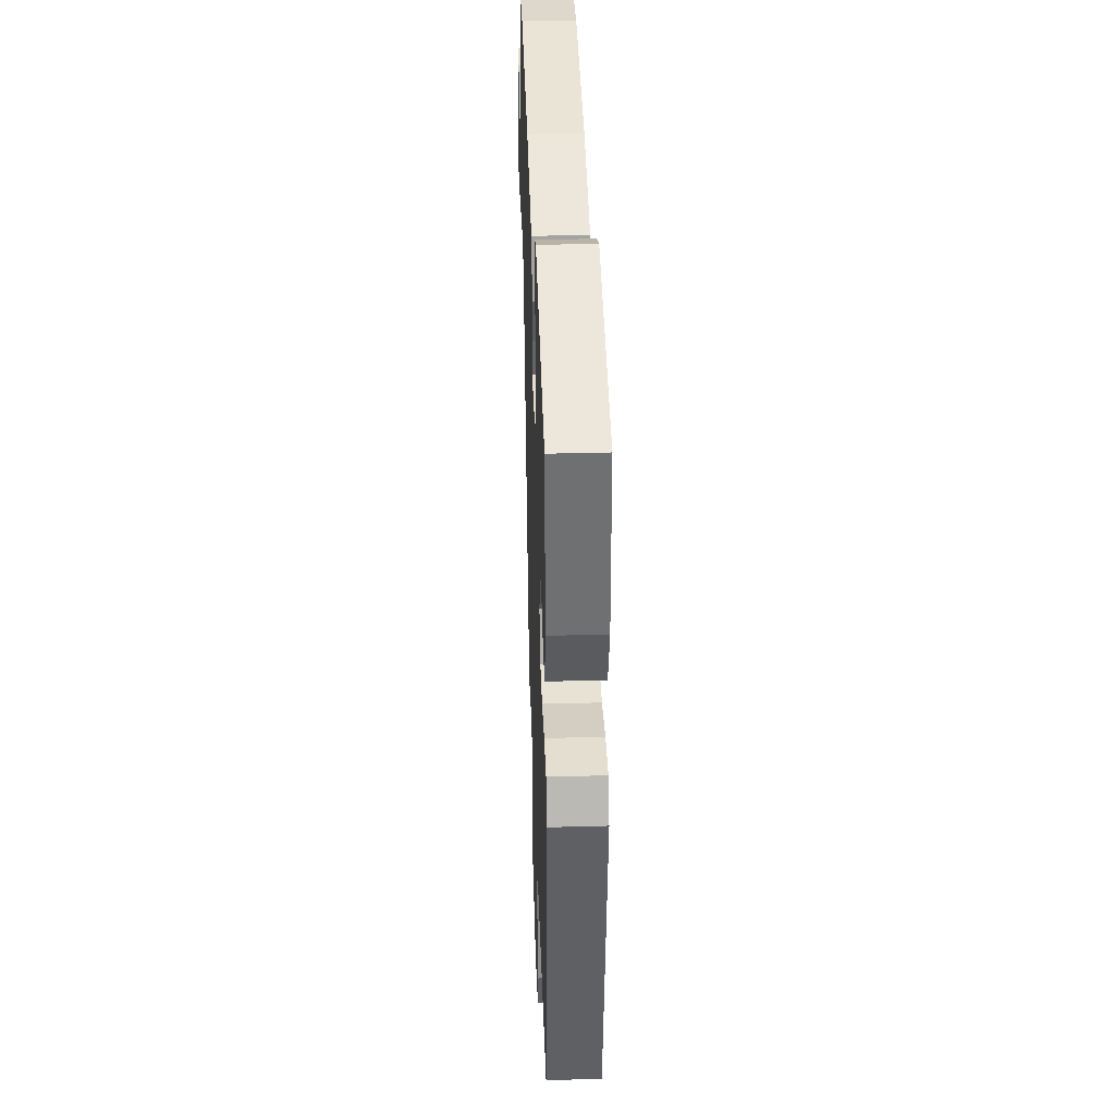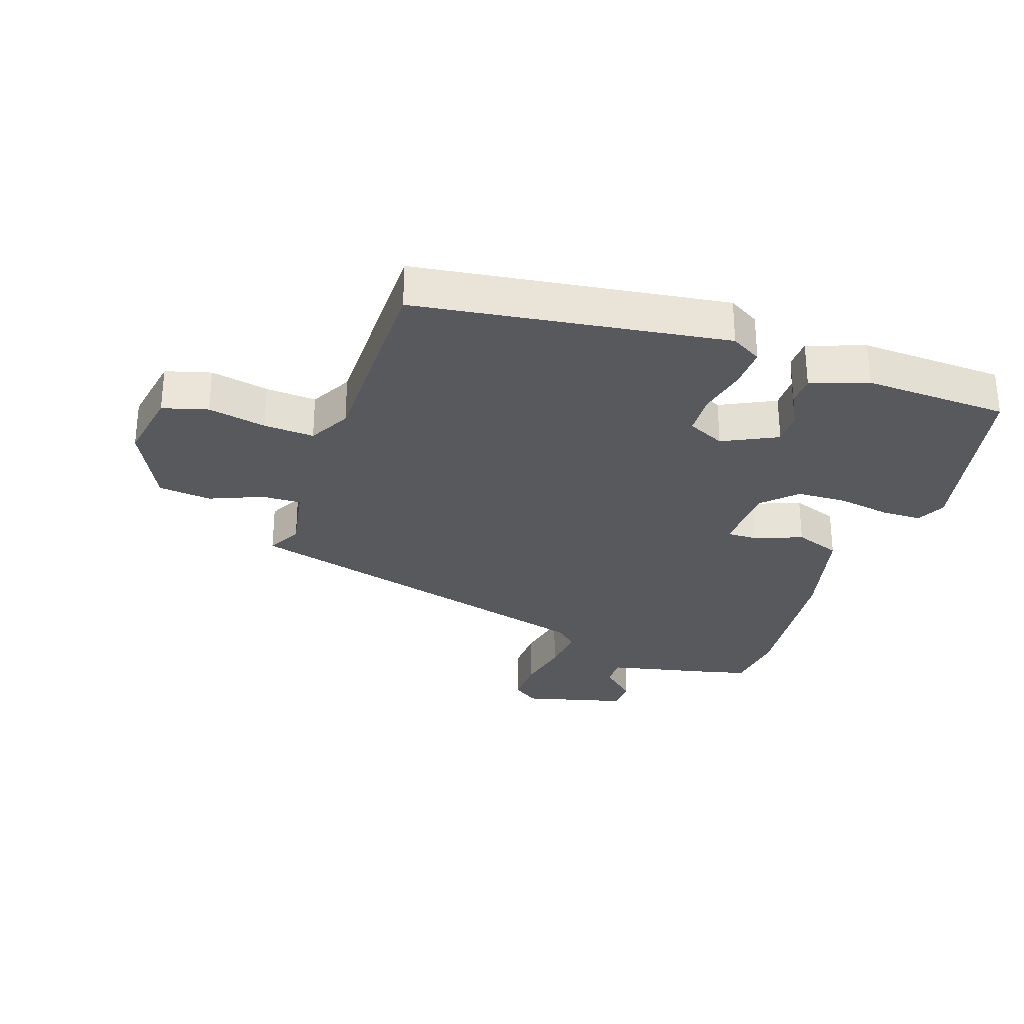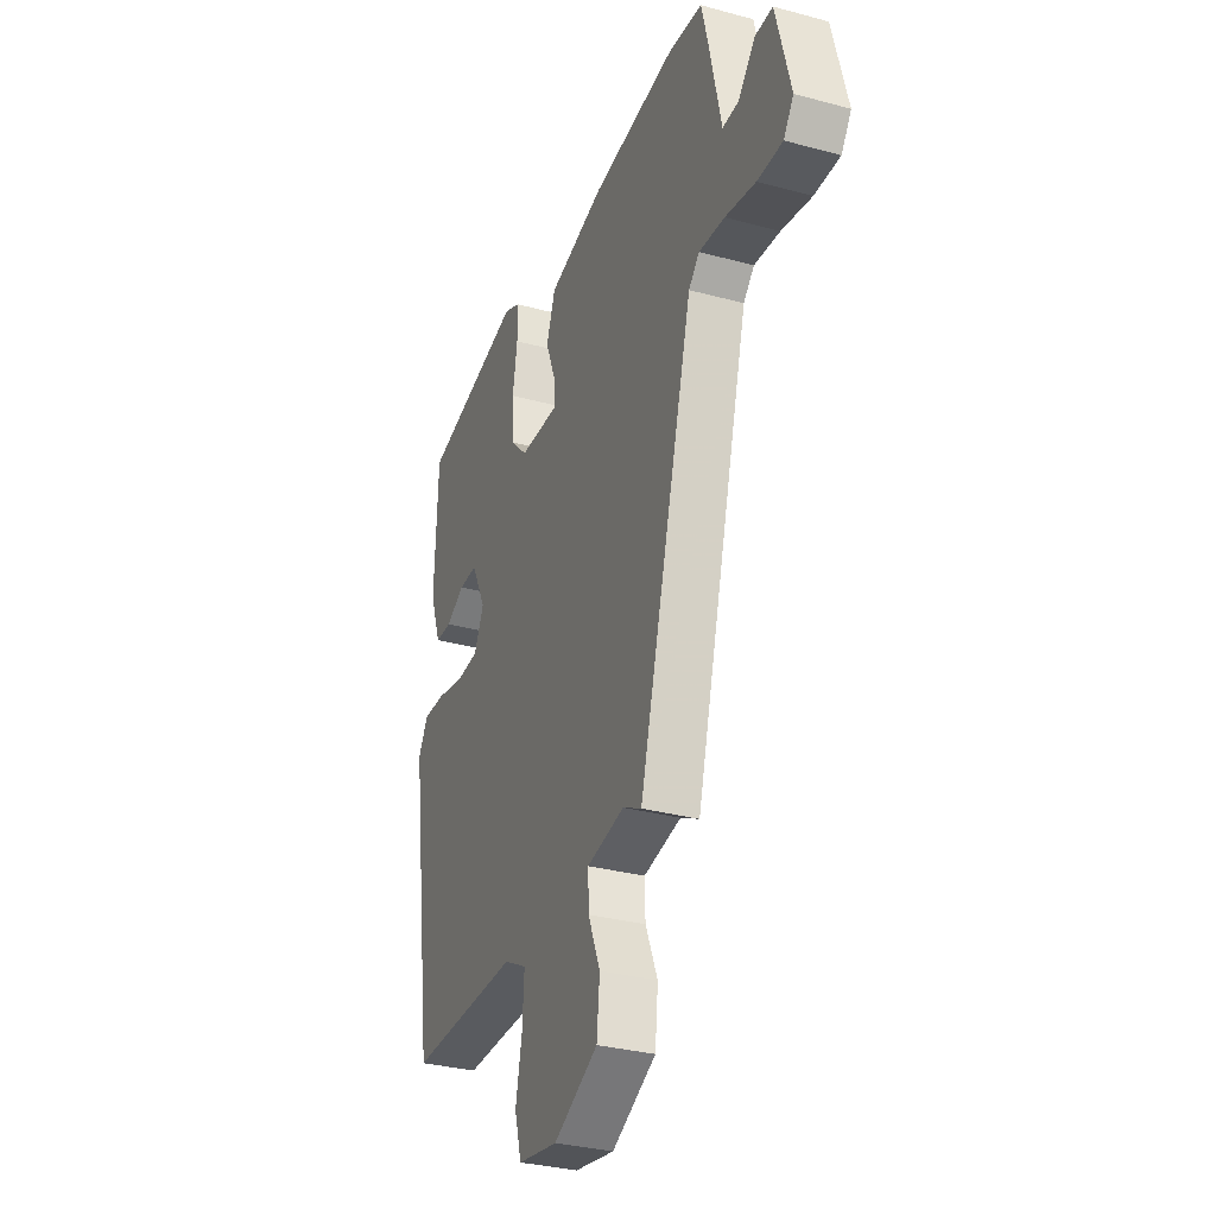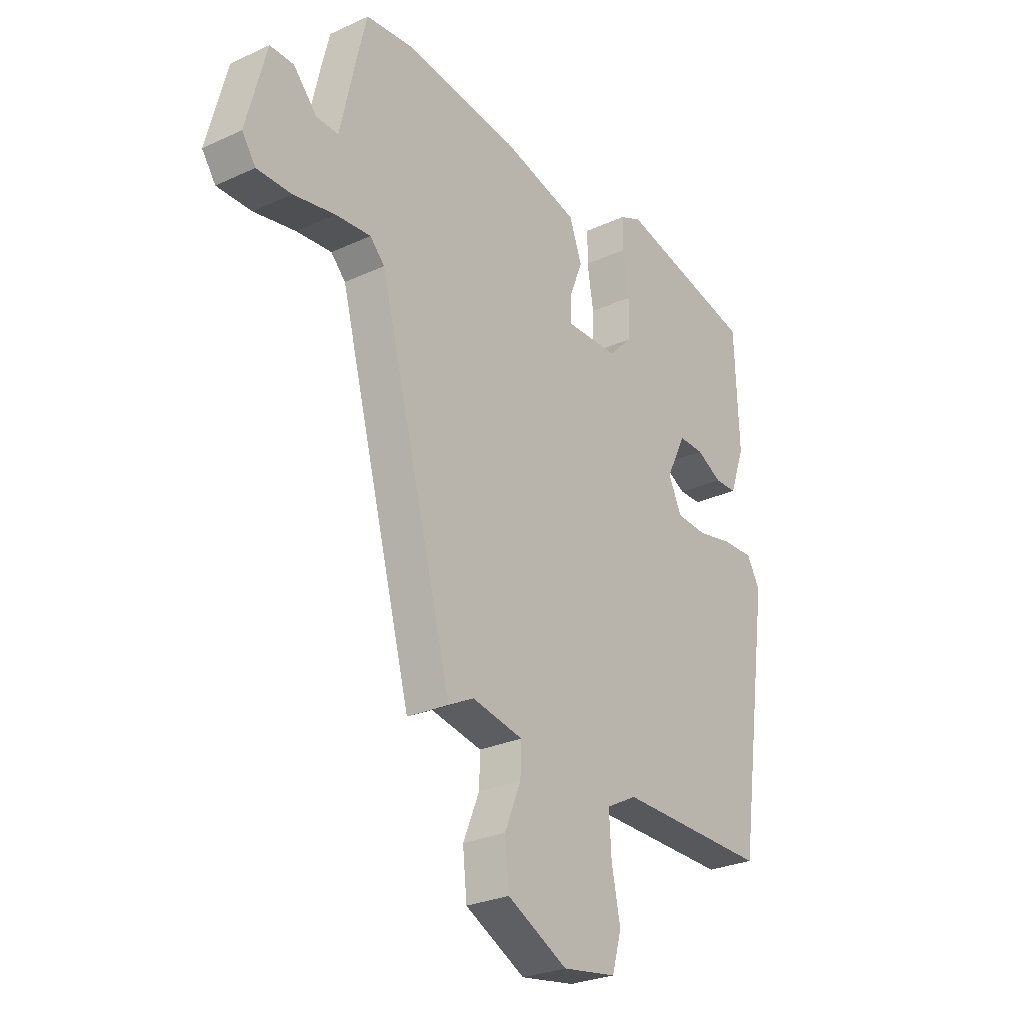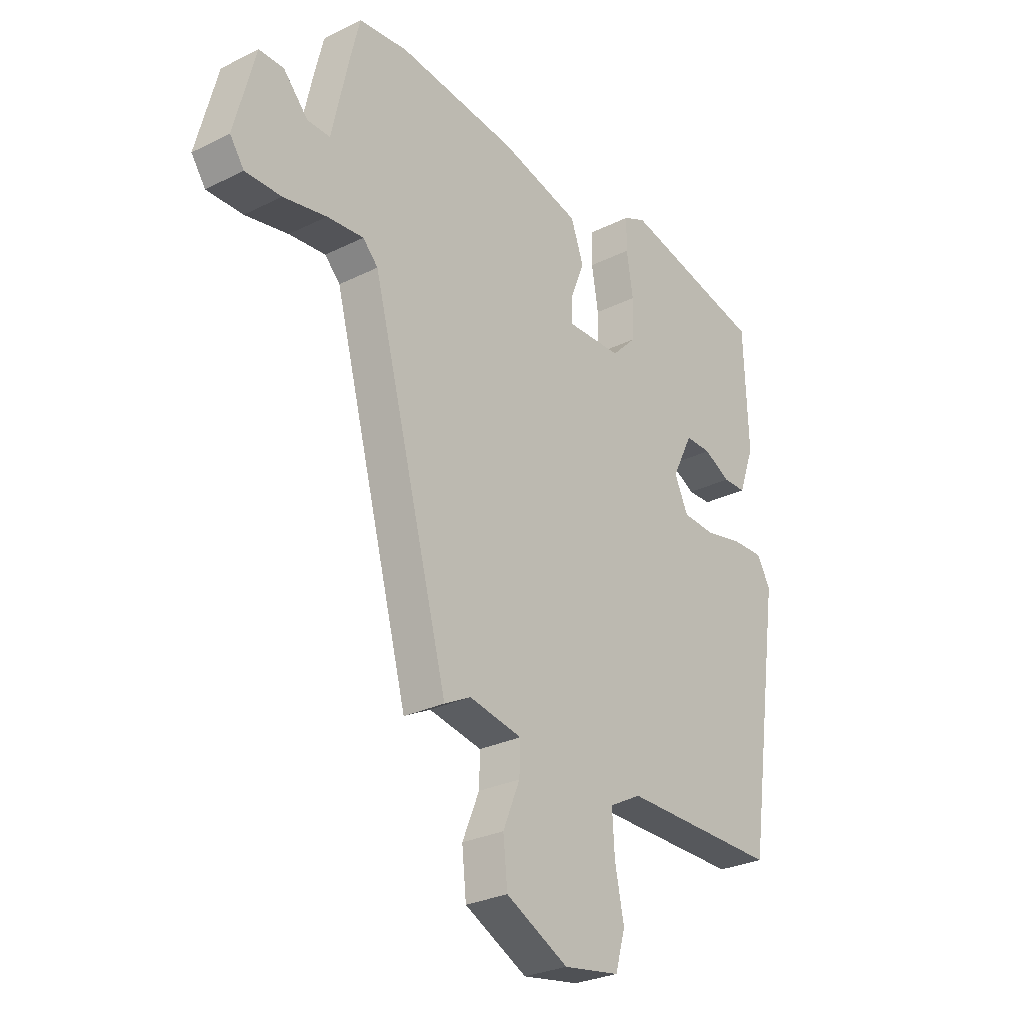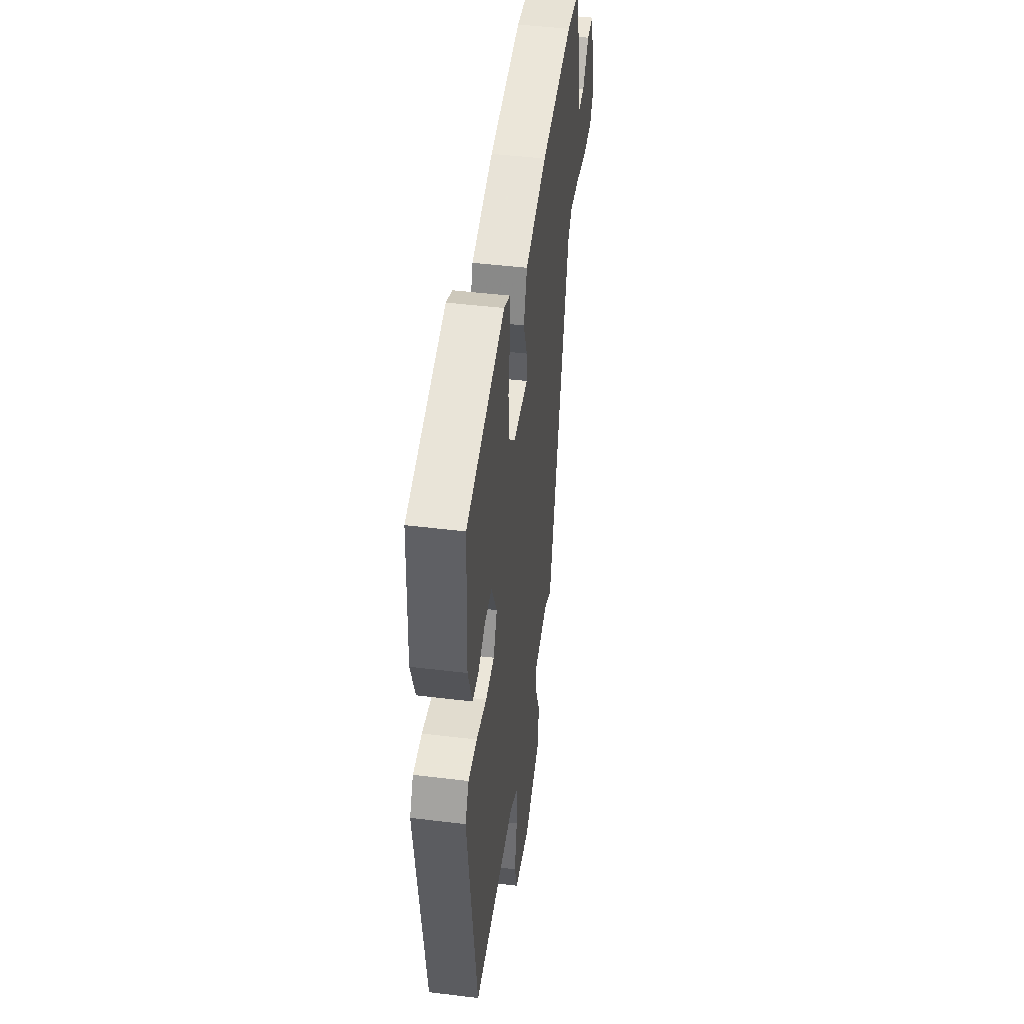
<metadata>
{"format":"obj","ext":"obj","renderer":"f3d","projection":"perspective","resolution":1024,"background":"white","views":[{"elev":37.4,"azim":-92.0,"up":"+Z"},{"elev":-29.4,"azim":-109.0,"up":"+Y"},{"elev":-31.8,"azim":69.1,"up":"+Z"},{"elev":-27.5,"azim":125.3,"up":"+Z"},{"elev":-28.0,"azim":127.1,"up":"+Z"},{"elev":46.0,"azim":-82.0,"up":"+Z"}]}
</metadata>
<code>
v 0.426 0.07 0.508
v 0.529 0.07 0.497
v 0.548 0.07 0.42
v 0.585 0.07 0.254
v 0.633 0.07 0.255
v 0.685 0.07 0.312
v 0.737 0.07 0.312
v 0.781 0.07 0.144
v 0.751 0.07 0.101
v 0.675 0.07 0.102
v 0.584 0.07 0.12
v 0.507 0.07 0.127
v 0.475 0.07 0.094
v 0.312 0.07 -0.513
v 0.256 0.07 -0.484
v 0.144 0.07 -0.505
v 0.146 0.07 -0.568
v 0.182 0.07 -0.654
v 0.173 0.07 -0.74
v 0.041 0.07 -0.806
v -0.078 0.07 -0.786
v -0.099 0.07 -0.713
v -0.08 0.07 -0.619
v -0.075 0.07 -0.537
v -0.143 0.07 -0.501
v -0.476 0.07 -0.503
v -0.548 0.07 -0.003
v -0.519 0.07 0.047
v -0.451 0.07 0.045
v -0.371 0.07 0.028
v -0.303 0.07 0.032
v -0.274 0.07 0.093
v -0.318 0.07 0.181
v -0.373 0.07 0.18
v -0.429 0.07 0.151
v -0.478 0.07 0.152
v -0.511 0.07 0.244
v -0.502 0.07 0.478
v -0.199 0.07 0.546
v -0.151 0.07 0.524
v -0.15 0.07 0.458
v -0.164 0.07 0.373
v -0.161 0.07 0.292
v -0.109 0.07 0.24
v 0.008 0.07 0.237
v 0.007 0.07 0.287
v -0.023 0.07 0.363
v 0.004 0.07 0.437
v 0.174 0.07 0.48
v 0.426 0 0.508
v 0.529 0 0.497
v 0.548 0 0.42
v 0.585 0 0.254
v 0.633 0 0.255
v 0.685 0 0.312
v 0.737 0 0.312
v 0.781 0 0.144
v 0.751 0 0.101
v 0.675 0 0.102
v 0.584 0 0.12
v 0.507 0 0.127
v 0.475 0 0.094
v 0.312 0 -0.513
v 0.256 0 -0.484
v 0.144 0 -0.505
v 0.146 0 -0.568
v 0.182 0 -0.654
v 0.173 0 -0.74
v 0.041 0 -0.806
v -0.078 0 -0.786
v -0.099 0 -0.713
v -0.08 0 -0.619
v -0.075 0 -0.537
v -0.143 0 -0.501
v -0.476 0 -0.503
v -0.548 0 -0.003
v -0.519 0 0.047
v -0.451 0 0.045
v -0.371 0 0.028
v -0.303 0 0.032
v -0.274 0 0.093
v -0.318 0 0.181
v -0.373 0 0.18
v -0.429 0 0.151
v -0.478 0 0.152
v -0.511 0 0.244
v -0.502 0 0.478
v -0.199 0 0.546
v -0.151 0 0.524
v -0.15 0 0.458
v -0.164 0 0.373
v -0.161 0 0.292
v -0.109 0 0.24
v 0.008 0 0.237
v 0.007 0 0.287
v -0.023 0 0.363
v 0.004 0 0.437
v 0.174 0 0.48
f 46 47 48 49
f 45 46 49 1
f 39 40 41 42
f 39 42 43
f 38 39 43
f 37 38 43 44
f 34 35 36 37
f 33 34 37 44
f 27 28 29 30
f 25 26 27 30
f 24 25 30 31
f 20 21 22 23
f 20 23 24
f 17 18 19 20
f 16 17 20 24
f 15 16 24 31
f 13 14 15 31
f 8 9 10 11
f 8 11 12
f 5 6 7 8
f 4 5 8 12
f 45 1 2 3
f 45 3 4 12
f 32 33 44 45
f 31 32 45
f 12 13 31 45
f 98 97 96 95
f 50 98 95 94
f 91 90 89 88
f 92 91 88
f 92 88 87
f 93 92 87 86
f 86 85 84 83
f 93 86 83 82
f 79 78 77 76
f 79 76 75 74
f 80 79 74 73
f 72 71 70 69
f 73 72 69
f 69 68 67 66
f 73 69 66 65
f 80 73 65 64
f 80 64 63 62
f 60 59 58 57
f 61 60 57
f 57 56 55 54
f 61 57 54 53
f 52 51 50 94
f 61 53 52 94
f 94 93 82 81
f 94 81 80
f 94 80 62 61
f 1 50 51 2
f 2 51 52 3
f 3 52 53 4
f 4 53 54 5
f 5 54 55 6
f 6 55 56 7
f 7 56 57 8
f 8 57 58 9
f 9 58 59 10
f 10 59 60 11
f 11 60 61 12
f 12 61 62 13
f 13 62 63 14
f 14 63 64 15
f 15 64 65 16
f 16 65 66 17
f 17 66 67 18
f 18 67 68 19
f 19 68 69 20
f 20 69 70 21
f 21 70 71 22
f 22 71 72 23
f 23 72 73 24
f 24 73 74 25
f 25 74 75 26
f 26 75 76 27
f 27 76 77 28
f 28 77 78 29
f 29 78 79 30
f 30 79 80 31
f 31 80 81 32
f 32 81 82 33
f 33 82 83 34
f 34 83 84 35
f 35 84 85 36
f 36 85 86 37
f 37 86 87 38
f 38 87 88 39
f 39 88 89 40
f 40 89 90 41
f 41 90 91 42
f 42 91 92 43
f 43 92 93 44
f 44 93 94 45
f 45 94 95 46
f 46 95 96 47
f 47 96 97 48
f 48 97 98 49
f 49 98 50 1

</code>
